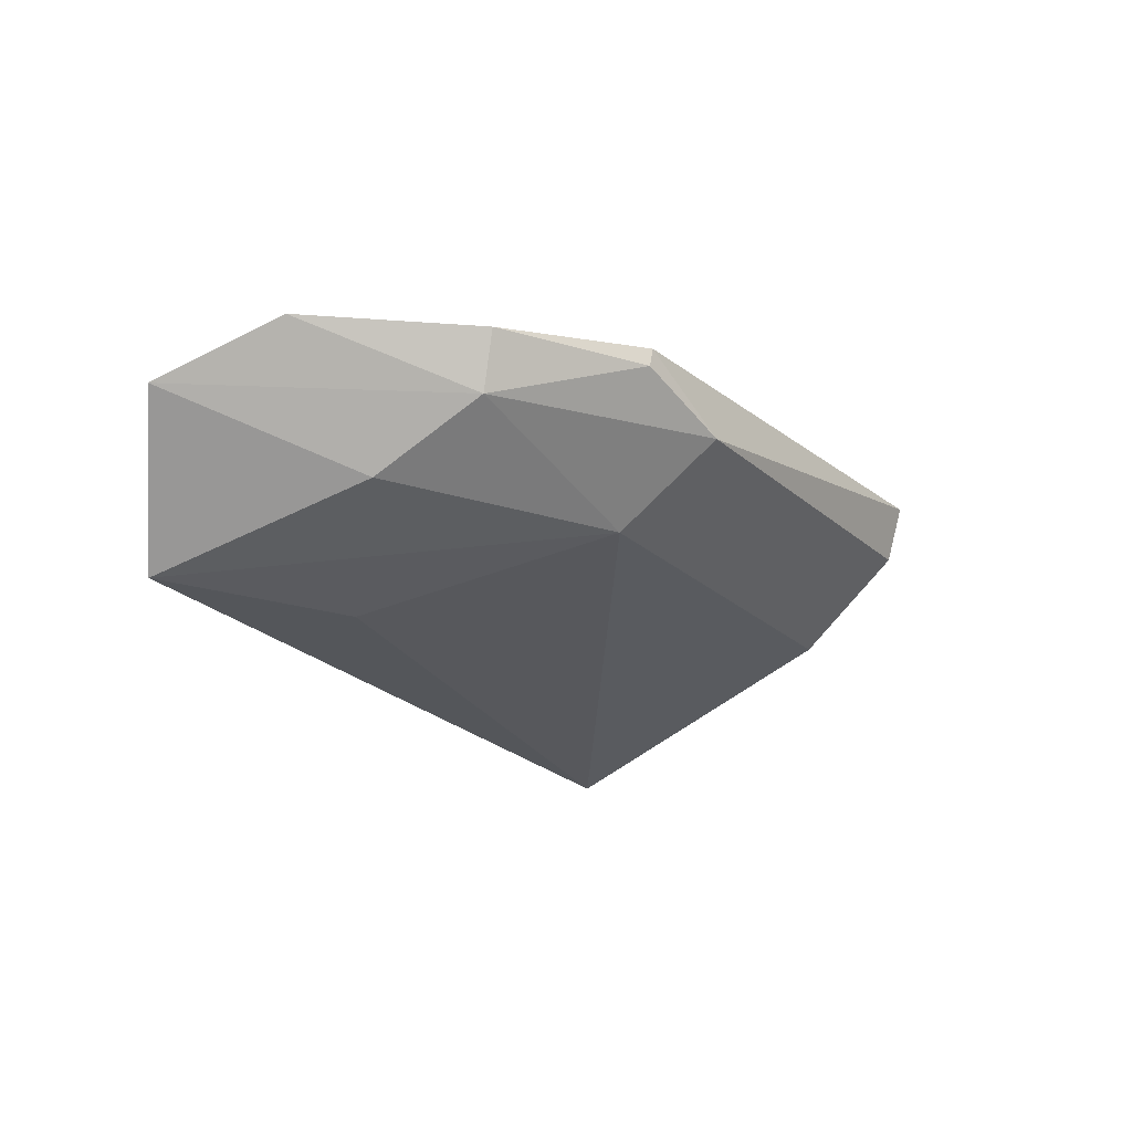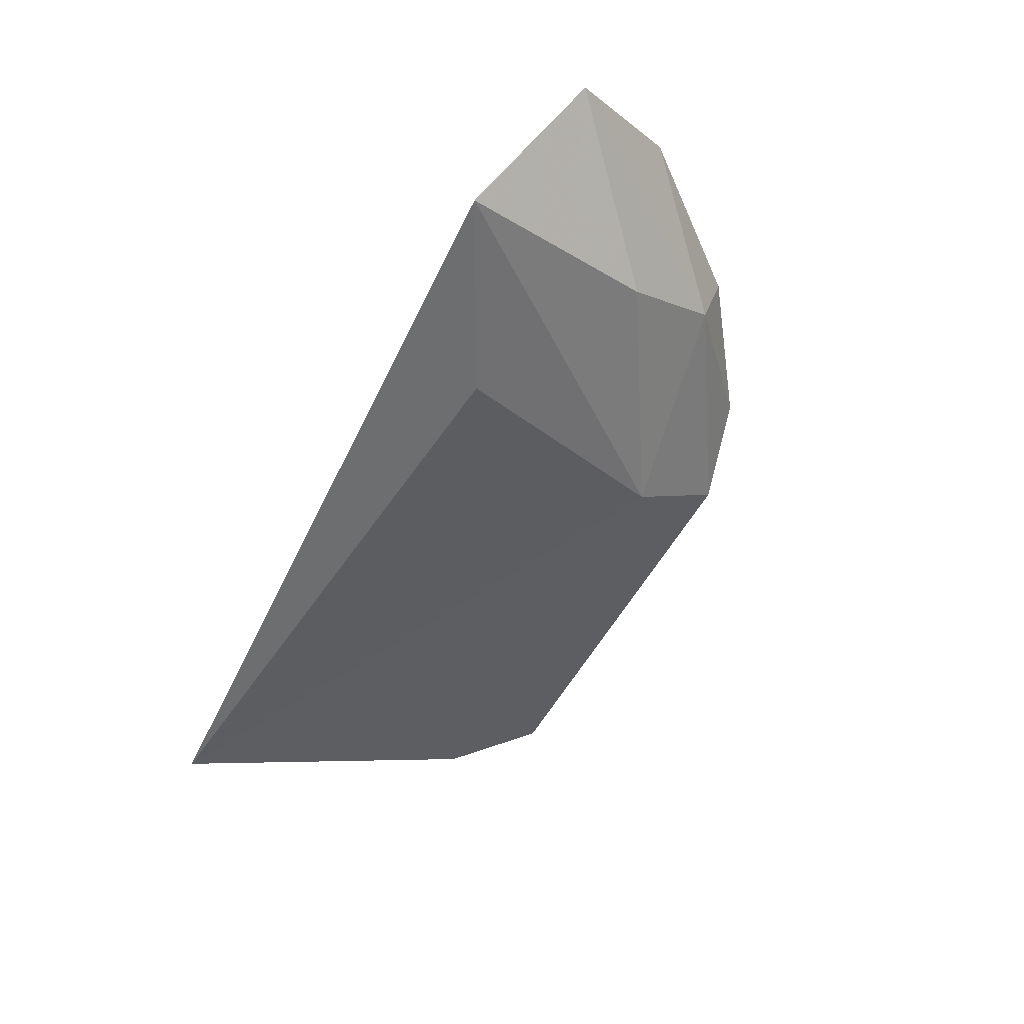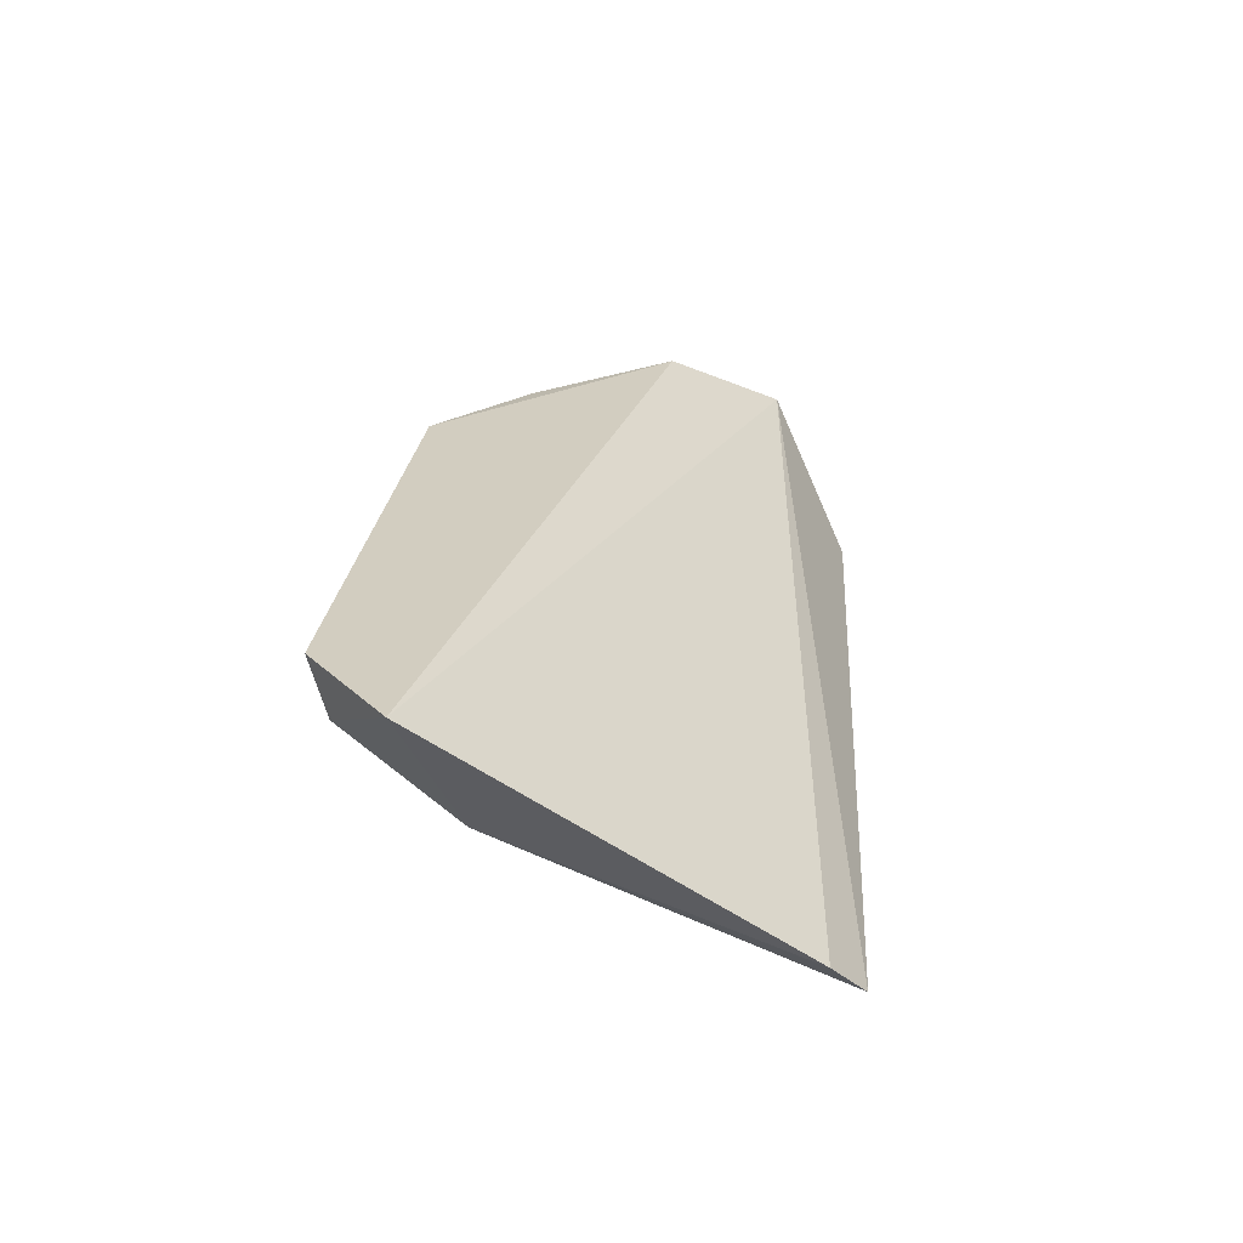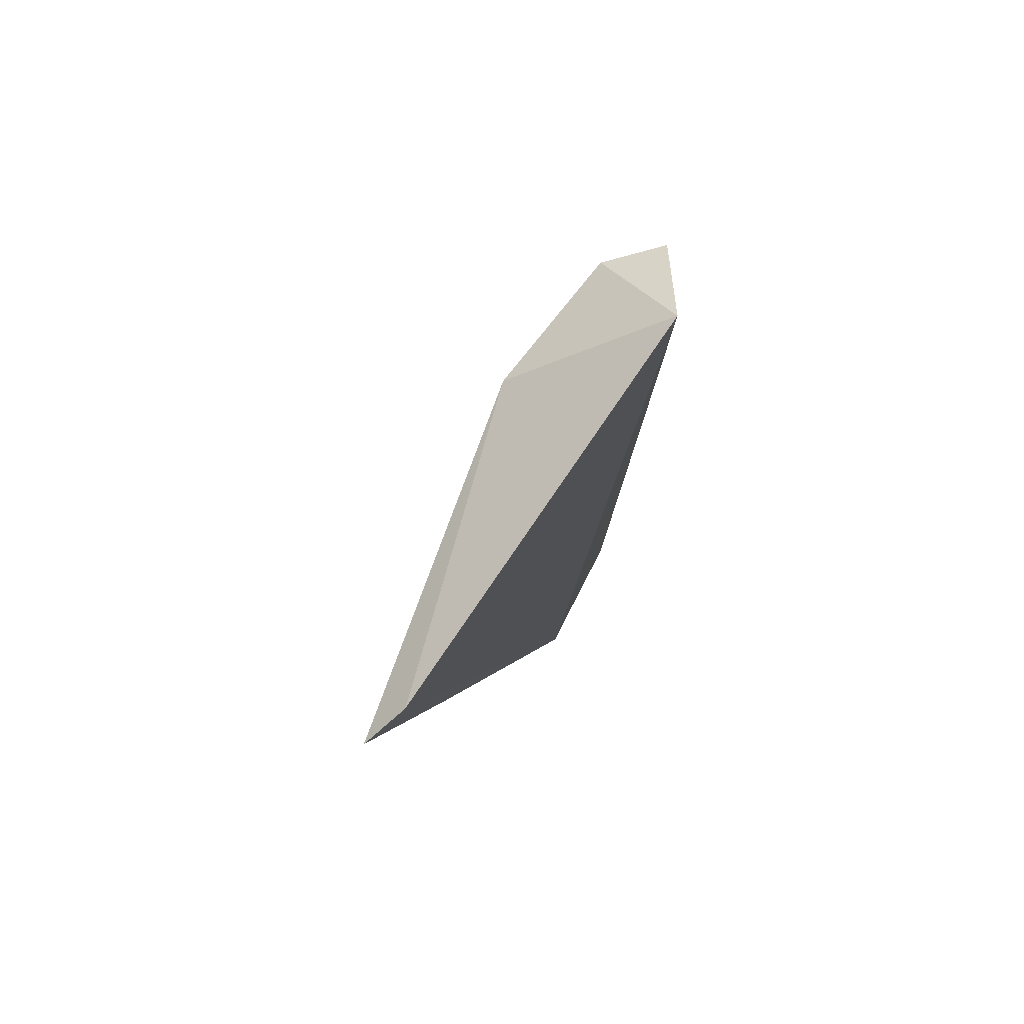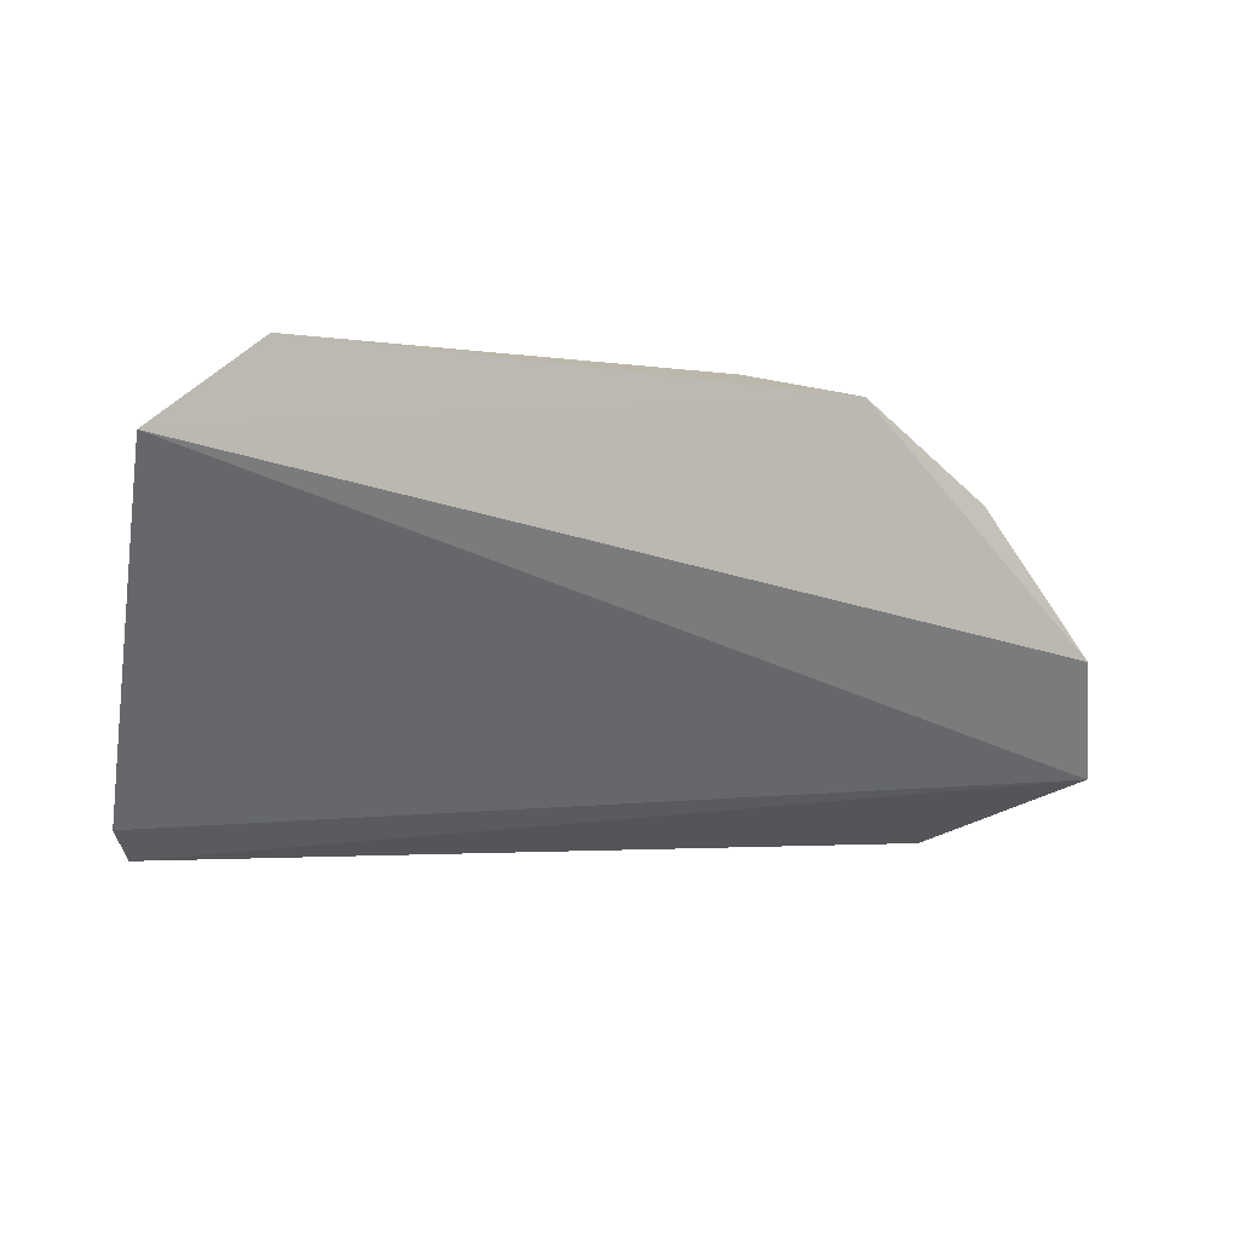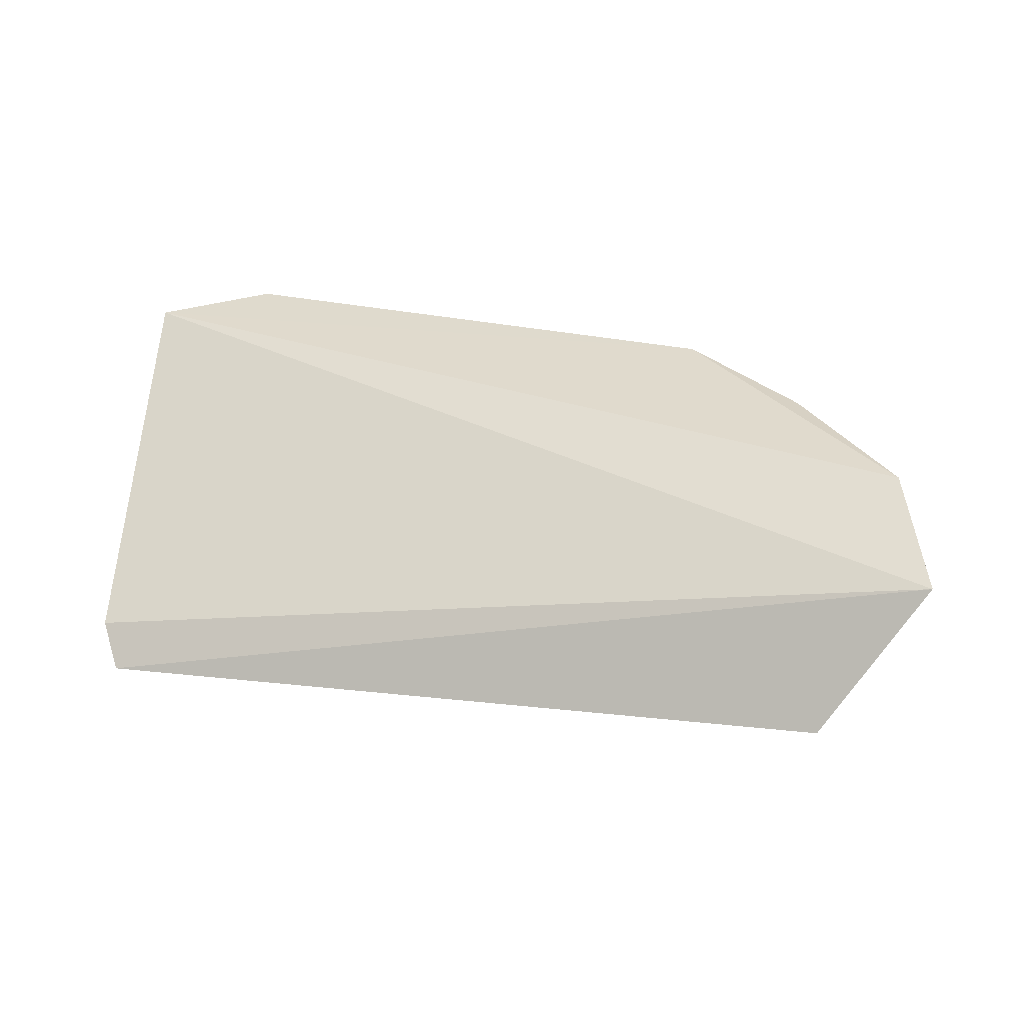
<metadata>
{"format":"obj","ext":"obj","renderer":"f3d","projection":"perspective","resolution":1024,"background":"white","views":[{"elev":-18.6,"azim":120.2,"up":"+Z"},{"elev":-53.3,"azim":62.5,"up":"+Z"},{"elev":24.4,"azim":-88.2,"up":"+Z"},{"elev":-1.1,"azim":-90.8,"up":"+Y"},{"elev":2.3,"azim":-25.6,"up":"+Y"},{"elev":31.3,"azim":12.1,"up":"+Z"}]}
</metadata>
<code>
v 0.05471 0.4431 0.003172
v 0.06548 0.4512 0.01888
v -0.0333 0.4493 0.001225
v -0.02548 0.4942 0.0266
v 0.02363 0.4925 0.01923
v -0.03695 0.4858 0.02648
v -0.03083 0.4457 -0.002804
v 0.04915 0.4667 0.01139
v 0.03352 0.4902 0.0262
v -0.02635 0.4807 0.01048
v 0.02469 0.4813 0.01045
v 0.04663 0.478 0.01893
v 0.06069 0.464 0.02521
v -0.02503 0.4925 0.02007
v 0.03387 0.4539 0.00292
v 0.03386 0.49 0.02418
v 0.0479 0.4798 0.02527
f 6 3 2
f 7 1 2
f 7 2 3
f 8 2 1
f 9 5 4
f 9 4 6
f 10 7 3
f 10 3 6
f 11 8 1
f 11 7 10
f 11 10 5
f 12 11 5
f 12 8 11
f 12 2 8
f 13 9 6
f 13 6 2
f 13 2 12
f 14 4 5
f 14 5 10
f 14 10 6
f 14 6 4
f 15 11 1
f 15 1 7
f 15 7 11
f 16 12 5
f 16 5 9
f 17 13 12
f 17 12 16
f 17 16 9
f 17 9 13

</code>
